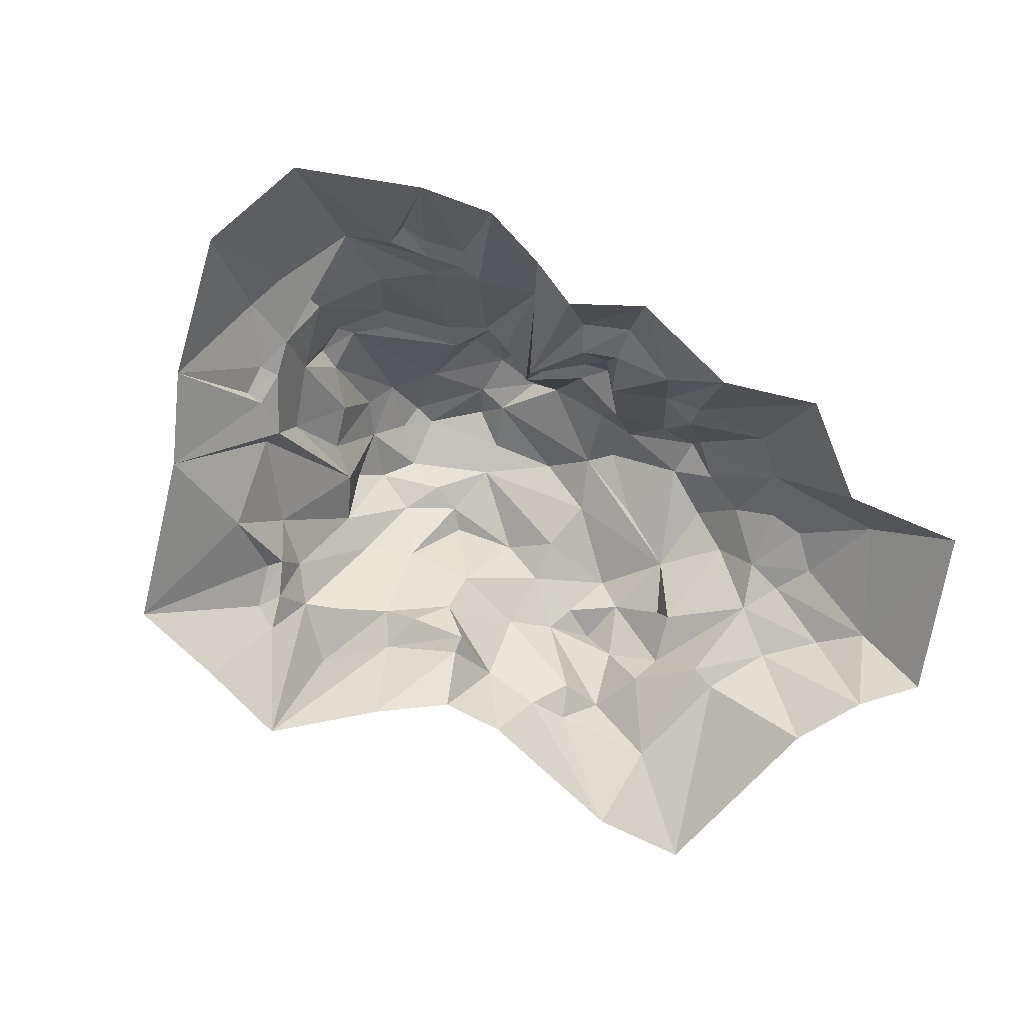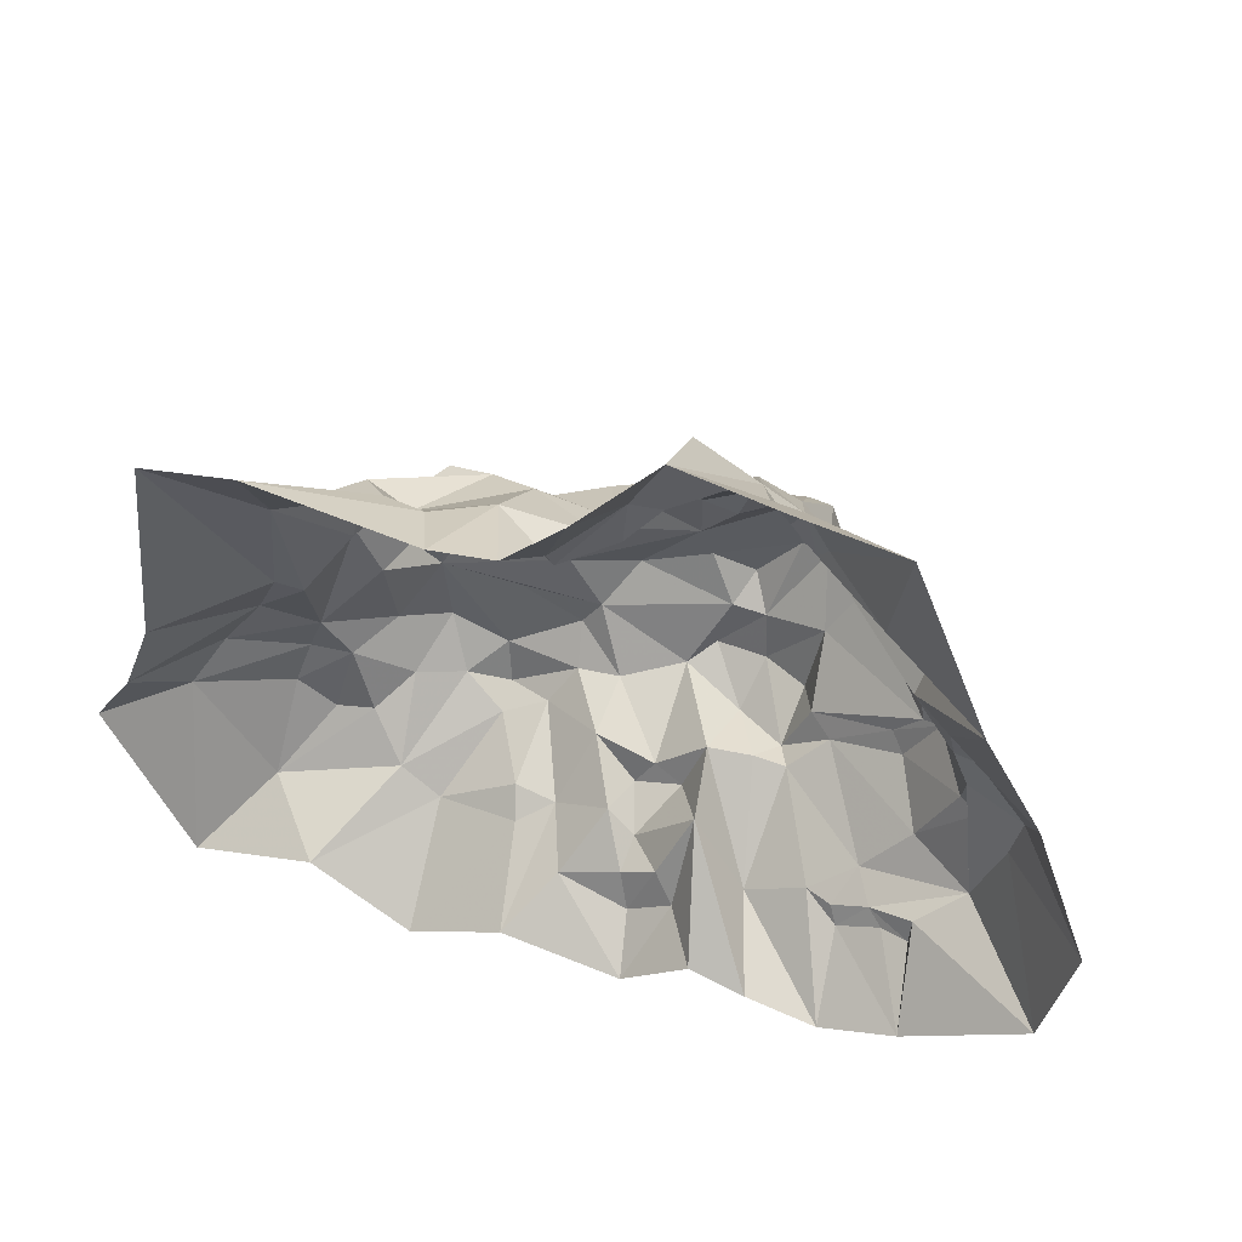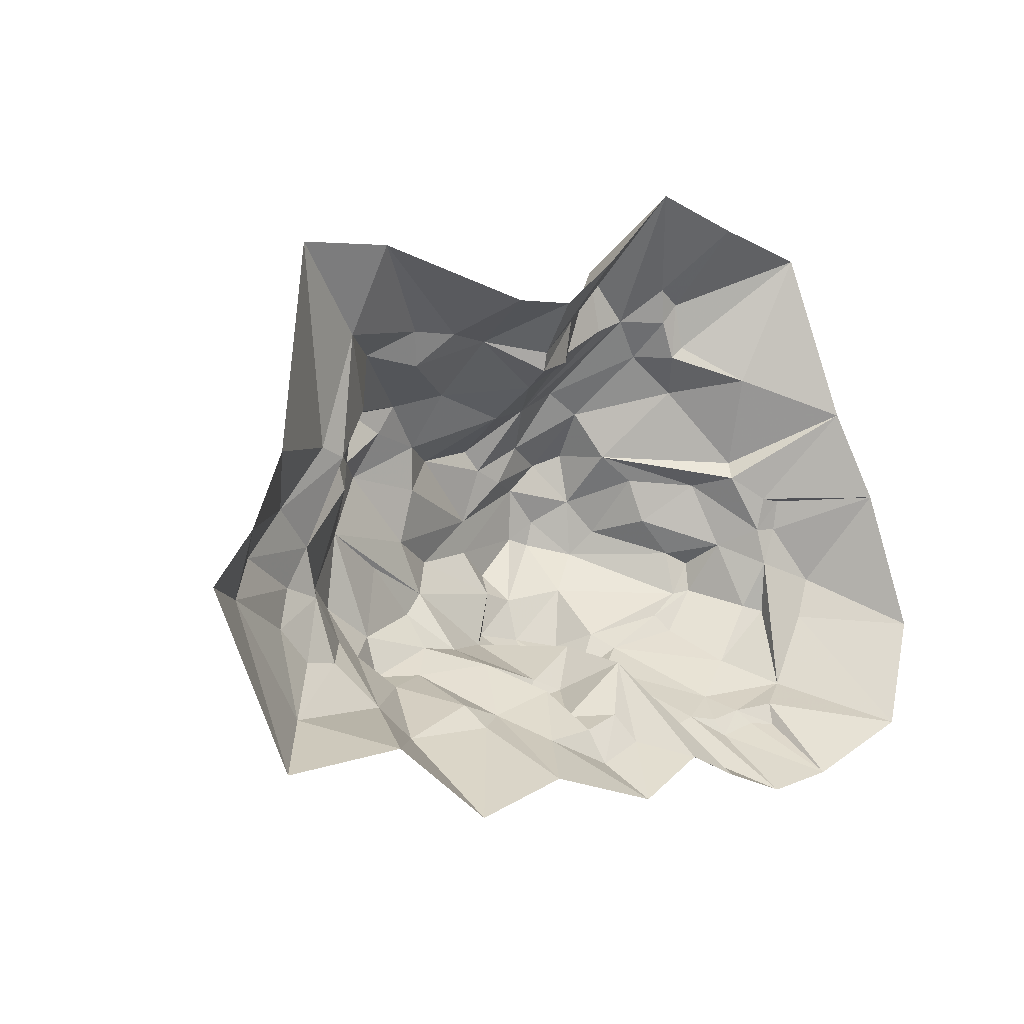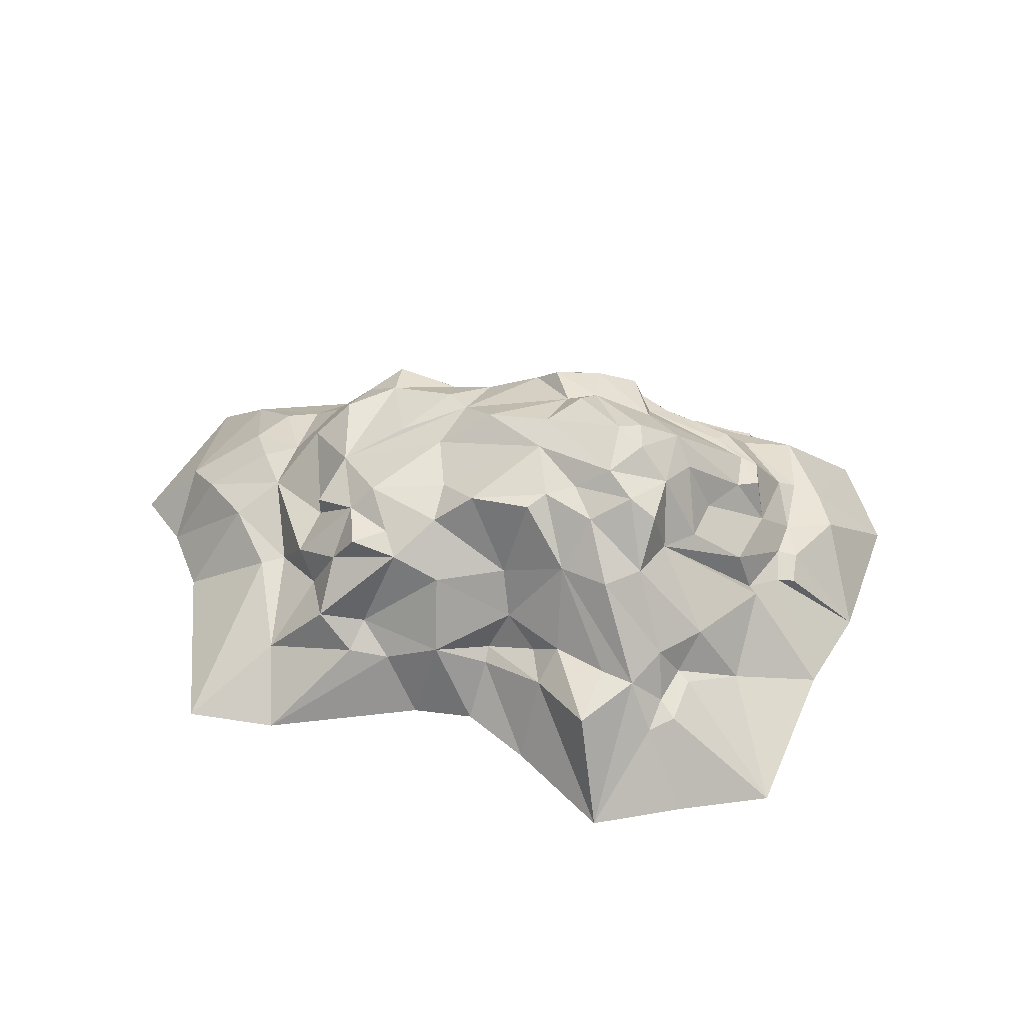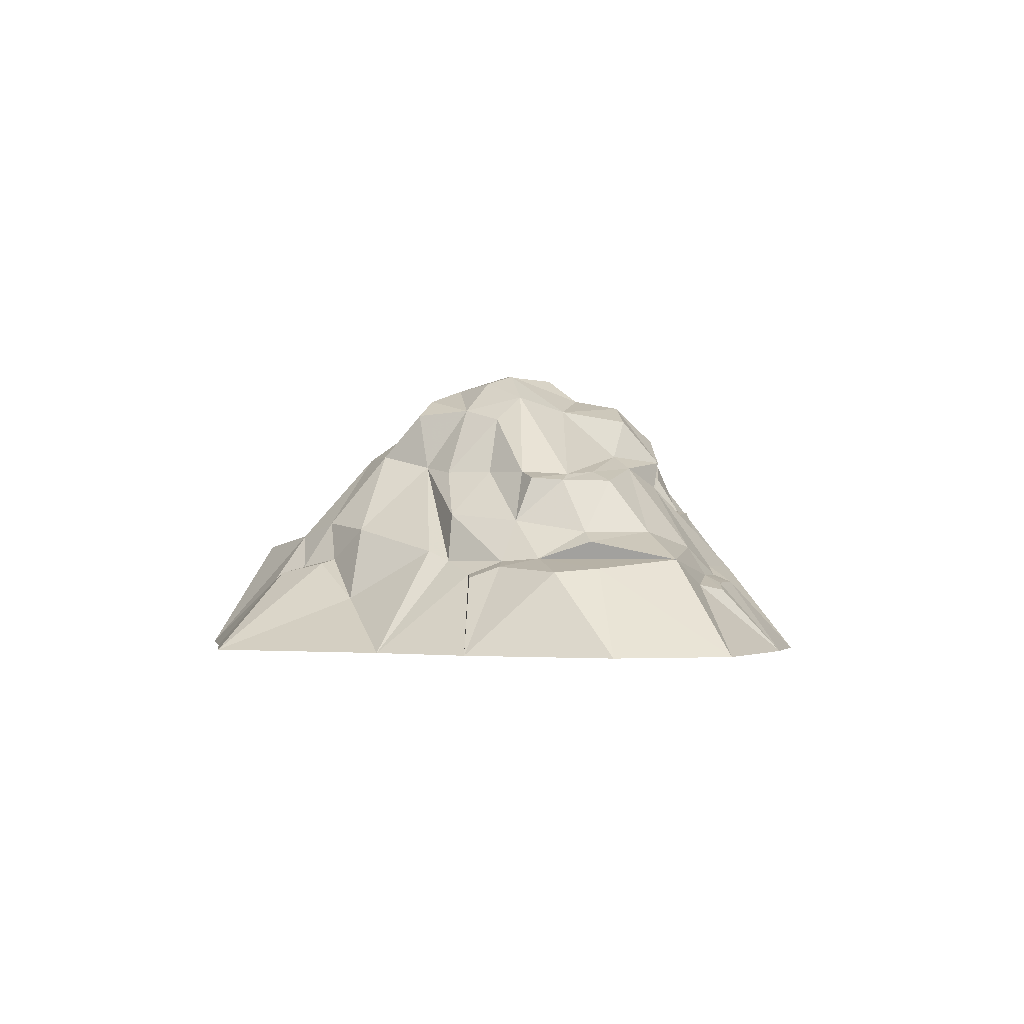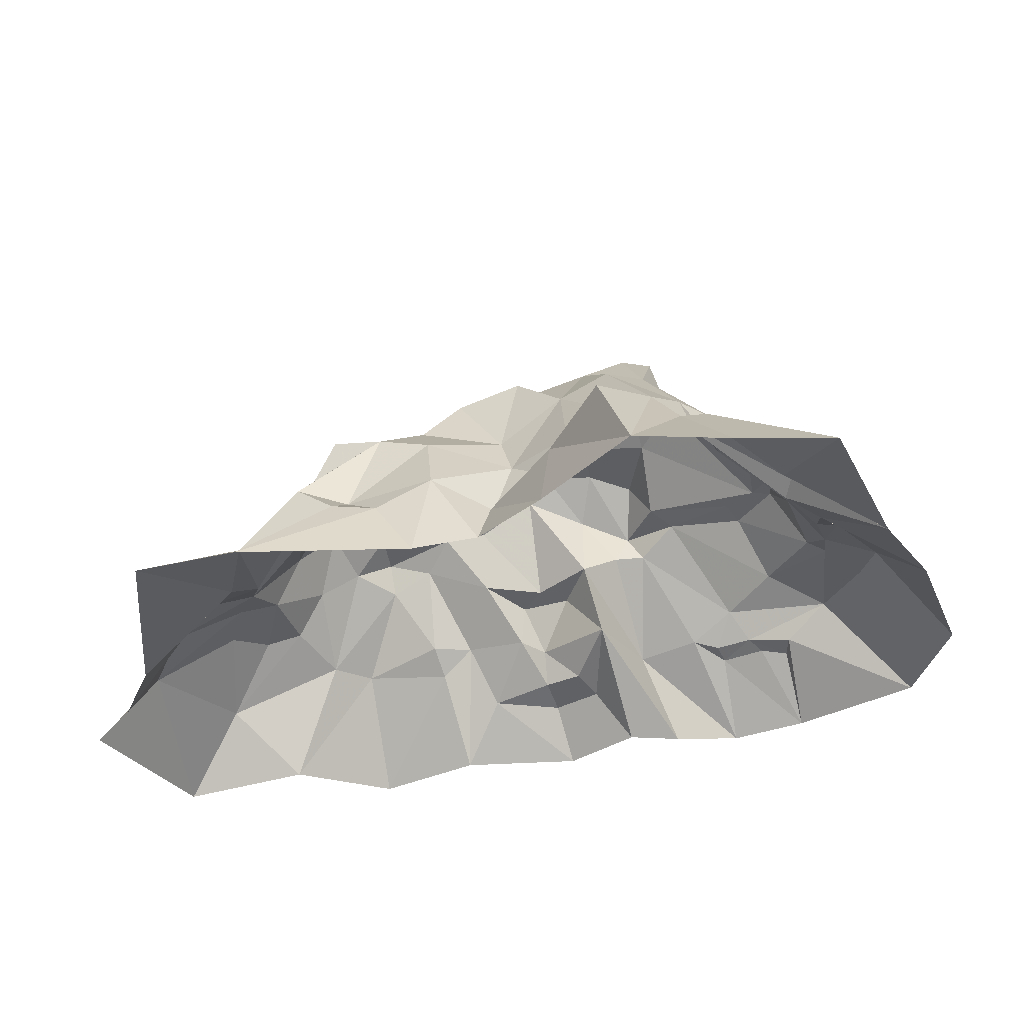
<metadata>
{"format":"obj","ext":"obj","renderer":"f3d","projection":"perspective","resolution":1024,"background":"white","views":[{"elev":-71.0,"azim":-36.7,"up":"+Z"},{"elev":45.0,"azim":-159.2,"up":"+Y"},{"elev":-11.1,"azim":139.9,"up":"+Y"},{"elev":47.8,"azim":-180.0,"up":"+Z"},{"elev":-1.3,"azim":-90.1,"up":"+Z"},{"elev":56.8,"azim":173.8,"up":"+Y"}]}
</metadata>
<code>
g objzhucheng_yewai_291_junshi_jz_01
v -229.6 1565 665.6
v -187.5 1210 689.4
v 210.7 1033 501
v 236.8 1165 439.6
v 377.1 1454 12.79
v 236.8 1165 439.6
v 671.6 1236 706.8
v 872.1 1383 12.79
v 3073 -1114 512.4
v 2499 -1918 559.2
v 2940 -2359 12.79
v 3571 -1137 12.78
v -2652 -602.9 864.3
v -2683 -1258 726.6
v -2216 -1074 947.5
v -2497 -565.6 941.2
v -1885 -1422 824.9
v -1564 -1625 673.1
v -1178 -1203 1333
v -1439 -972.3 1484
v -1112 -1828 663.1
v -728.5 -1236 670.6
v -633.9 -1059 1186
v -935.4 -1162 1313
v -2225 -152.9 1376
v -2234 -400.5 1359
v -2094 -439.5 1410
v -2035 -77.69 1432
v -1452 1479 725.3
v -1289 1747 661.2
v -1394 1915 614.2
v -1535 1578 692.3
v 28.53 1002 903.8
v -393.2 1372 896.2
v -428.2 999 1530
v 73.04 803.4 1275
v 1990 -2127 12.79
v 1596 -1747 808.8
v -2034 485.7 1088
v -1601 527 1442
v -1326 711.9 1494
v -2153 510.6 717.3
v 2563 -367.4 738.7
v 2316 102.6 567.5
v 2108 65.43 598.7
v 2196 -581.8 924.7
v -2355 -1652 488.9
v -2145 -1652 540.9
v -2033 -1546 600.9
v -2362 -1473 526.7
v -329.7 -2094 404.3
v -243.8 -1826 497.3
v -511.5 -1688 483.2
v -666.5 -1902 402.4
v -1825 -1775 544.5
v -1763 -1641 602.7
v -1882 -2253 12.79
v -1351 -2154 12.79
v -932.8 -2034 12.79
v -2285 -27.14 1034
v -2497 -565.6 941.2
v -2234 -400.5 1359
v -2225 -152.9 1376
v -2216 -1074 947.5
v -1992 -783 1360
v -2035 -77.69 1432
v -1754 183.8 1442
v -2285 -27.14 1034
v -2584 335.7 585
v -2620 101.8 671.1
v -2456 85.29 710.5
v -2437 344.3 608.1
v -2563 -201.9 734.4
v -2989 -314.4 630.6
v -1642 1244 970.8
v -1275 1519 1028
v -1452 1479 725.3
v -773.3 1634 918.7
v -1027 1767 921.3
v -790.8 1217 1577
v -83.98 1884 12.79
v -229.6 1565 665.6
v -2033 -1546 600.9
v -1763 -1641 602.7
v -2362 -1473 526.7
v -3358 -1607 12.67
v -2451 -2083 12.77
v -2355 -1652 488.9
v -1825 -1775 544.5
v -2145 -1652 540.9
v -250.7 -1705 758.3
v -728.5 -1236 670.6
v -511.5 -1688 483.2
v -243.8 -1826 497.3
v -424.3 -2387 12.79
v -329.7 -2094 404.3
v -666.5 -1902 402.4
v -932.8 -2034 12.79
v 205.7 -1942 425.7
v 495.1 -2270 12.79
v -45.08 -1513 771.8
v 215.3 -1276 1216
v -113.8 -1574 1137
v 1015 -1502 1369
v 1292 -1964 804
v 1326 -1280 1459
v 2026 -931.8 1033
v 1804 -793.5 1372
v 1648 -1211 1260
v 1872 -1420 997.1
v 2154 -1442 945.7
v 2432 -1223 898.2
v 2196 -581.8 924.7
v 1746 -55.47 1081
v 1319 931.5 751.2
v 1441 1156 601.5
v 1111 1178 532.9
v 671.6 1236 706.8
v 3269 -704.4 12.79
v 2859 -768.1 699.3
v 413 -638.8 1856
v 989.6 -501.9 1714
v 1507 -311.4 1538
v 640.1 -236.7 1820
v 520.5 -1125 1639
v 697 -1375 1478
v 1031 -1405 1605
v 1079 -1079 1675
v 1103 562.5 1526
v 677.5 528.9 1631
v 1226 208.8 1695
v 1424 272.2 1508
v -311.6 -168.5 2175
v -242 88.79 2100
v -835.8 449 2174
v -926.3 38.04 2293
v -428.2 999 1530
v -790.8 1217 1577
v -669.8 769.1 1906
v -291.5 519.8 1957
v 346.4 503.6 1886
v -132 662.6 1945
v -1094 1079 1593
v -1010 683.8 2072
v -1331 383 1972
v -1119 205.4 2218
v -1447 -67 2076
v -1552 125.9 1885
v -2035 -77.69 1432
v -2094 -439.5 1410
v -1447 -67 2076
v -1116 5.61 2279
v -694.4 -1210 1743
v -235.7 -1008 1875
v -406.3 -895 2049
v -785 -903.9 2031
v -499.7 -520.5 2079
v -748.4 -553.2 2094
v -2094 -439.5 1410
v -1888 -651.8 1436
v -1265 -858.2 1588
v -1219 -429.9 1969
v 1507 -311.4 1538
v 1497 -896.5 1636
v -2910 -652.9 658
v -1094 1079 1593
v -773.3 1634 918.7
v -590.4 2098 829.7
v -1027 1767 921.3
v 1424 272.2 1508
v 1580 603 1220
v 1389 675.1 1514
v 2859 -768.1 699.3
v -2762 1039 12.79
v -2194 663.3 792.2
v -1997 1303 412.7
v -707.1 2586 12.78
v -590.4 2098 829.7
v 1029 778.8 1428
v 1111 1178 532.9
v 1441 1156 601.5
v 2161 1553 12.78
v 1790 516.5 788.6
v 1909 338.3 1023
v 2108 65.43 598.7
v -1888 -651.8 1436
v -633.9 -1059 1186
v -480.1 -1440 1110
v -254 -1369 1173
v -113.8 -1574 1137
v 215.3 -1276 1216
v 657.8 904.6 1266
v 2432 -1223 898.2
v 2026 -931.8 1033
v 2154 -1442 945.7
v 2175 953.4 409.3
v 1696 976.9 884.9
v 2329 -898.5 972
v -1183 1997 558.1
v -393.2 1372 896.2
v 657.8 904.6 1266
v 646 -1849 690.3
v 1223 -2586 12.79
v 397.9 -1726 865
v -1885 -1422 824.9
v -1992 -783 1360
v -1888 -651.8 1436
v -2035 -77.69 1432
v -2456 85.29 710.5
v -1754 183.8 1442
v -2620 101.8 671.1
v -3169 361.6 12.79
v -2437 344.3 608.1
v -3571 -727.2 12.79
v -2584 335.7 585
v -1289 1747 661.2
v -1535 1578 692.3
v -2219 2329 12.78
v -1183 1997 558.1
v -1448 2442 12.79
v -1394 1915 614.2
v -187.5 1210 689.4
v 210.7 1033 501
v 205.7 -1942 425.7
v -480.1 -1440 1110
v -254 -1369 1173
v -633.9 -1059 1186
v 713.1 -1667 878.7
v 697 -1375 1478
v 697 -1375 1478
v 2329 -898.5 972
v 1872 -1420 997.1
v 2563 -367.4 738.7
v 3043 -128.5 12.79
v 2316 102.6 567.5
v 2895 1424 12.78
v 1731 46.08 1369
v 1507 -311.4 1538
v 1731 46.08 1369
v 1424 272.2 1508
v 2161 1553 12.78
v 872.1 1383 12.79
v 215.3 -1276 1216
v 1507 -311.4 1538
v 1389 675.1 1514
v 1079 -1079 1675
v 1326 -1280 1459
v 1497 -896.5 1636
v 559 -829.8 1835
v 1031 -1405 1605
v 1015 -1502 1369
v 1497 -896.5 1636
v 215.3 -1276 1216
v 520.5 -1125 1639
v 198.8 -1108 1657
v 559 -829.8 1835
v 640.1 -236.7 1820
v 599.5 193.1 1725
v 1029 778.8 1428
v 73.04 803.4 1275
v -542.9 453.1 1983
v 194.5 -322.8 2078
v -499.7 -520.5 2079
v 194.5 -322.8 2078
v -606 -324.1 2281
v -1219 -429.9 1969
v -748.4 -553.2 2094
v -132 662.6 1945
v 73.04 803.4 1275
v -428.2 999 1530
v -428.2 999 1530
v -291.5 519.8 1957
v -132 662.6 1945
v -1326 711.9 1494
v -1216 782 1938
v -1094 1079 1593
v -1601 527 1442
v -1754 183.8 1442
v -1552 125.9 1885
v -1216 782 1938
v -1326 711.9 1494
v -1219 -429.9 1969
v -2035 -77.69 1432
v -1010 683.8 2072
v 657.8 904.6 1266
v 677.5 528.9 1631
v 1029 778.8 1428
v 73.04 803.4 1275
v 640.1 -236.7 1820
v 194.5 -322.8 2078
v 413 -638.8 1856
v -935.4 -1162 1313
v -1074 -1241 1546
v -1178 -1203 1333
v 198.8 -1108 1657
v -254 -1369 1173
v -1439 -972.3 1484
v -1123 -945.3 1891
v -1219 -429.9 1969
v -1123 -945.3 1891
v -785 -903.9 2031
v -633.9 -1059 1186
v 198.8 -1108 1657
v -235.7 -1008 1875
v -499.7 -520.5 2079
v 413 -638.8 1856
v 1015 -1502 1369
f 1 2 3
f 3 4 1
f 5 6 7
f 7 8 5
f 9 10 11
f 11 12 9
f 13 14 15
f 15 16 13
f 17 18 19
f 19 20 17
f 21 22 23
f 23 24 21
f 25 26 27
f 27 28 25
f 29 30 31
f 31 32 29
f 33 34 35
f 35 36 33
f 37 11 10
f 10 38 37
f 39 40 41
f 41 42 39
f 43 44 45
f 45 46 43
f 47 48 49
f 49 50 47
f 51 52 53
f 53 54 51
f 49 48 55
f 55 56 49
f 57 58 21
f 21 18 57
f 58 59 22
f 22 21 58
f 60 61 62
f 62 63 60
f 61 64 65
f 65 62 61
f 66 67 68
f 69 70 71
f 71 72 69
f 73 71 70
f 70 74 73
f 73 13 61
f 61 60 73
f 75 76 77
f 35 78 79
f 79 80 35
f 81 82 6
f 6 5 81
f 17 83 84
f 84 18 17
f 85 86 87
f 87 88 85
f 83 17 14
f 14 85 83
f 87 57 89
f 89 90 87
f 91 92 93
f 93 94 91
f 95 96 97
f 97 98 95
f 99 96 95
f 95 100 99
f 101 102 103
f 103 91 101
f 104 105 38
f 38 106 104
f 107 108 109
f 109 110 107
f 110 38 10
f 10 111 110
f 10 9 112
f 112 111 10
f 113 114 108
f 108 107 113
f 115 116 117
f 117 118 115
f 9 12 119
f 119 120 9
f 121 122 123
f 123 124 121
f 125 126 127
f 127 128 125
f 129 130 131
f 131 132 129
f 133 134 135
f 135 136 133
f 137 138 139
f 139 140 137
f 140 134 141
f 141 142 140
f 143 144 139
f 139 138 143
f 145 146 135
f 135 144 145
f 147 148 149
f 149 150 147
f 151 152 146
f 146 145 151
f 153 154 155
f 155 156 153
f 155 157 158
f 158 156 155
f 159 160 161
f 161 162 159
f 163 164 108
f 108 114 163
f 73 74 165
f 73 165 14
f 13 73 14
f 41 166 75
f 167 168 169
f 170 171 172
f 43 46 173
f 80 76 166
f 174 175 176
f 177 178 82
f 174 42 175
f 172 171 179
f 180 181 182
f 37 38 105
f 183 184 185
f 186 65 20
f 187 188 189
f 189 190 191
f 19 21 24
f 178 177 79
f 33 192 7
f 193 194 195
f 183 196 197
f 46 194 198
f 199 31 30
f 168 167 200
f 42 41 175
f 197 116 115
f 118 201 115
f 171 170 184
f 202 203 105
f 101 99 204
f 100 203 202
f 14 205 15
f 64 17 20
f 206 207 26
f 65 64 20
f 63 208 60
f 39 42 209
f 27 26 207
f 209 60 39
f 39 210 40
f 60 209 73
f 211 212 74
f 209 42 213
f 165 214 86
f 214 165 74
f 165 86 14
f 212 211 215
f 174 212 213
f 42 174 213
f 212 215 213
f 60 210 39
f 212 214 74
f 175 75 176
f 75 175 41
f 80 79 76
f 76 216 77
f 77 217 176
f 176 218 174
f 75 77 176
f 219 220 221
f 221 220 218
f 221 218 217
f 217 218 176
f 177 220 219
f 216 79 219
f 78 35 34
f 177 219 79
f 82 34 222
f 222 33 223
f 82 81 177
f 178 34 82
f 223 33 7
f 6 223 7
f 33 36 192
f 89 18 84
f 87 90 88
f 85 14 86
f 89 57 18
f 19 18 21
f 101 94 99
f 92 97 93
f 92 98 97
f 52 51 224
f 225 103 226
f 227 92 225
f 102 101 204
f 92 91 225
f 101 91 94
f 100 204 99
f 105 228 202
f 203 37 105
f 204 229 102
f 230 228 104
f 104 228 105
f 106 109 164
f 230 204 228
f 228 204 202
f 202 204 100
f 106 38 109
f 112 9 231
f 231 120 113
f 110 109 38
f 193 198 194
f 194 232 195
f 120 119 233
f 233 234 235
f 184 113 185
f 185 196 183
f 235 234 236
f 231 9 120
f 184 183 171
f 113 184 114
f 184 170 114
f 163 114 237
f 114 170 237
f 238 239 240
f 236 241 196
f 183 197 171
f 171 197 179
f 197 115 179
f 235 236 196
f 241 116 196
f 185 235 196
f 201 179 115
f 117 242 118
f 117 241 242
f 116 197 196
f 119 234 233
f 243 126 125
f 244 132 131
f 245 129 132
f 246 247 248
f 122 121 249
f 247 250 251
f 128 252 123
f 249 128 122
f 128 249 125
f 253 254 255
f 254 256 255
f 128 123 122
f 257 131 258
f 131 257 244
f 245 259 129
f 131 130 258
f 260 141 130
f 144 261 139
f 133 262 134
f 263 262 133
f 121 264 157
f 133 265 263
f 266 267 152
f 152 267 136
f 136 265 133
f 135 261 144
f 136 267 265
f 265 267 263
f 135 134 261
f 142 141 260
f 140 261 134
f 268 269 270
f 271 272 273
f 140 139 261
f 266 152 151
f 274 275 276
f 135 146 136
f 146 152 136
f 277 278 279
f 145 144 280
f 145 280 281
f 279 145 277
f 145 279 151
f 282 147 150
f 279 278 283
f 145 281 277
f 275 284 276
f 141 258 130
f 141 134 258
f 134 257 258
f 285 286 287
f 285 288 286
f 259 130 129
f 289 290 291
f 292 293 294
f 243 295 296
f 153 156 293
f 293 297 294
f 293 292 153
f 297 293 161
f 293 298 161
f 160 297 161
f 162 161 298
f 299 300 301
f 292 302 153
f 153 302 154
f 302 296 154
f 295 154 296
f 162 156 158
f 303 291 304
f 154 157 155
f 34 33 222
f 262 257 134
f 293 156 298
f 291 305 304
f 256 306 255
f 225 91 103
f 164 109 108
f 127 126 307
f 246 250 247
f 79 216 76
f 75 166 76

</code>
